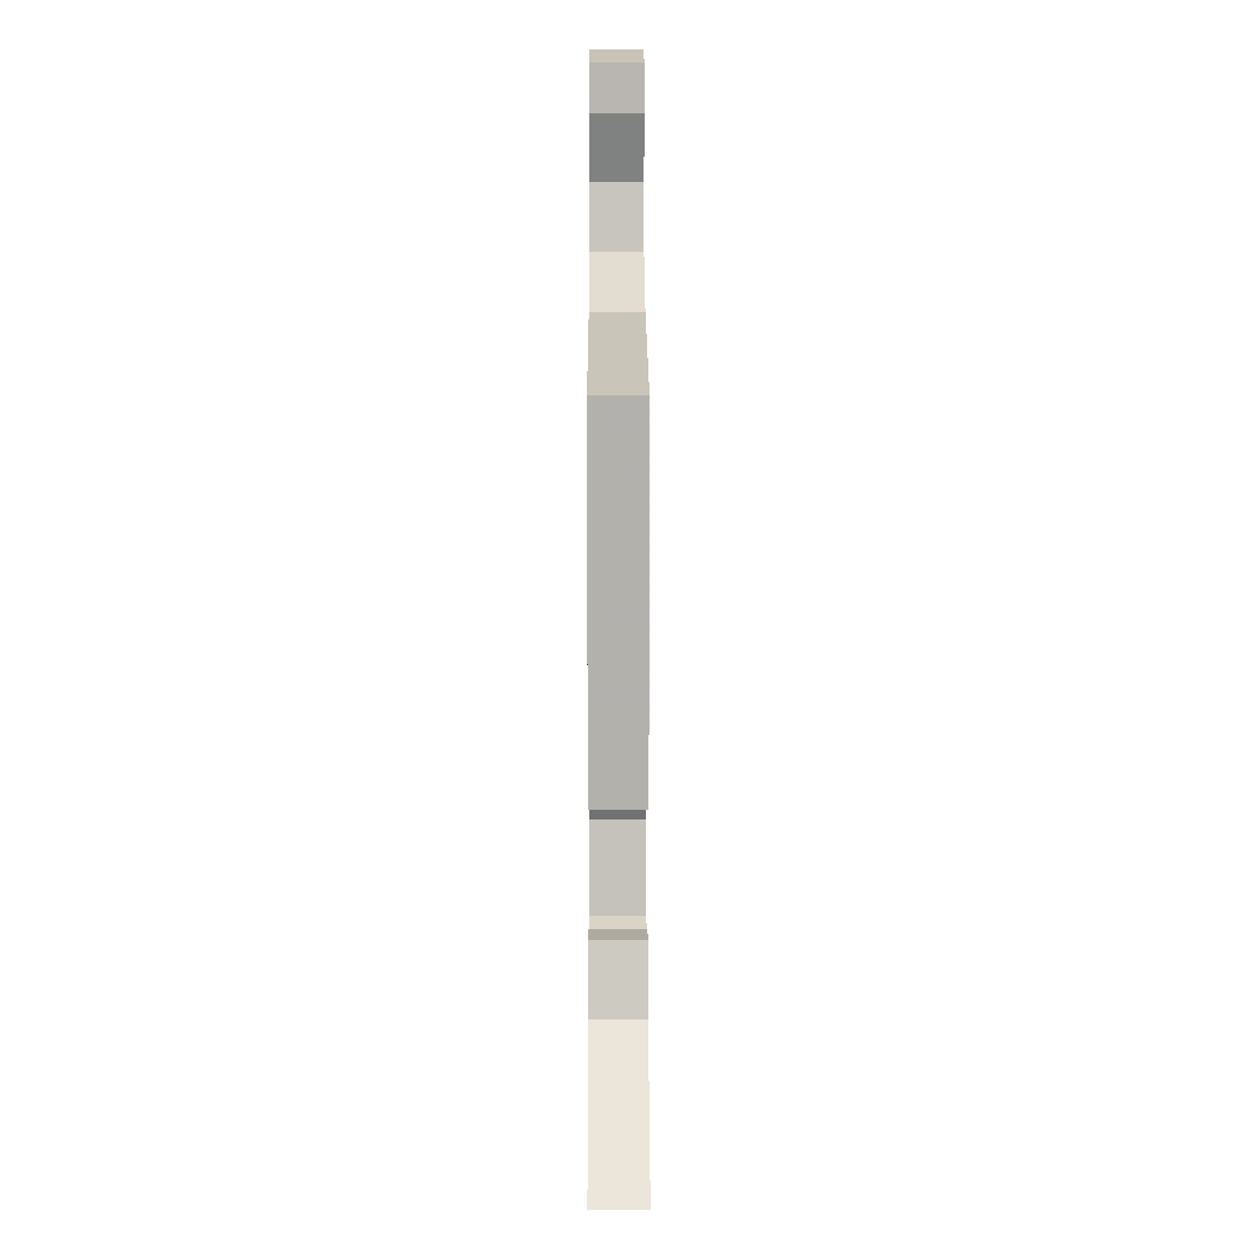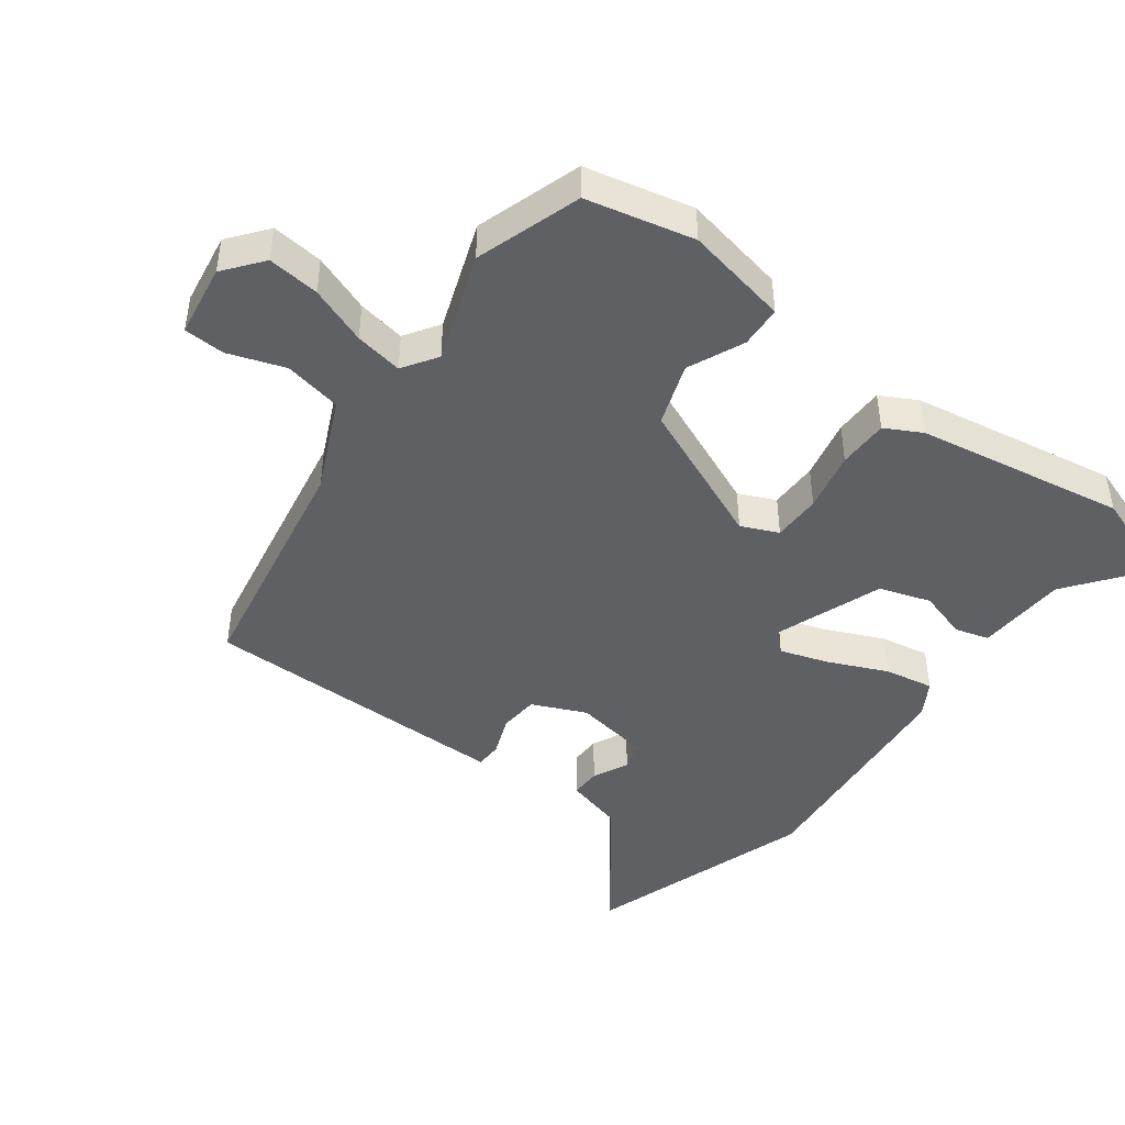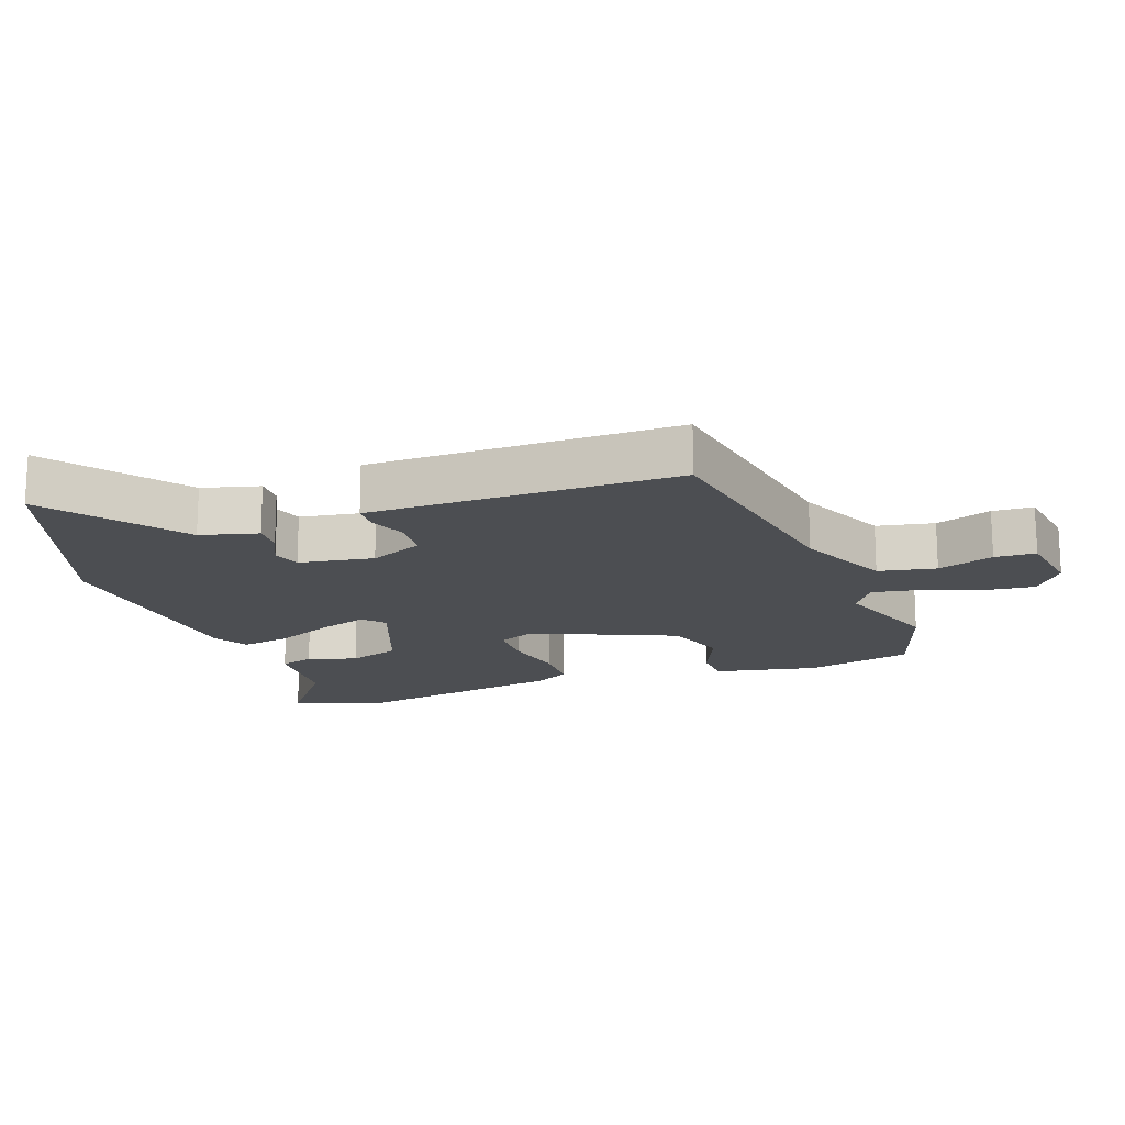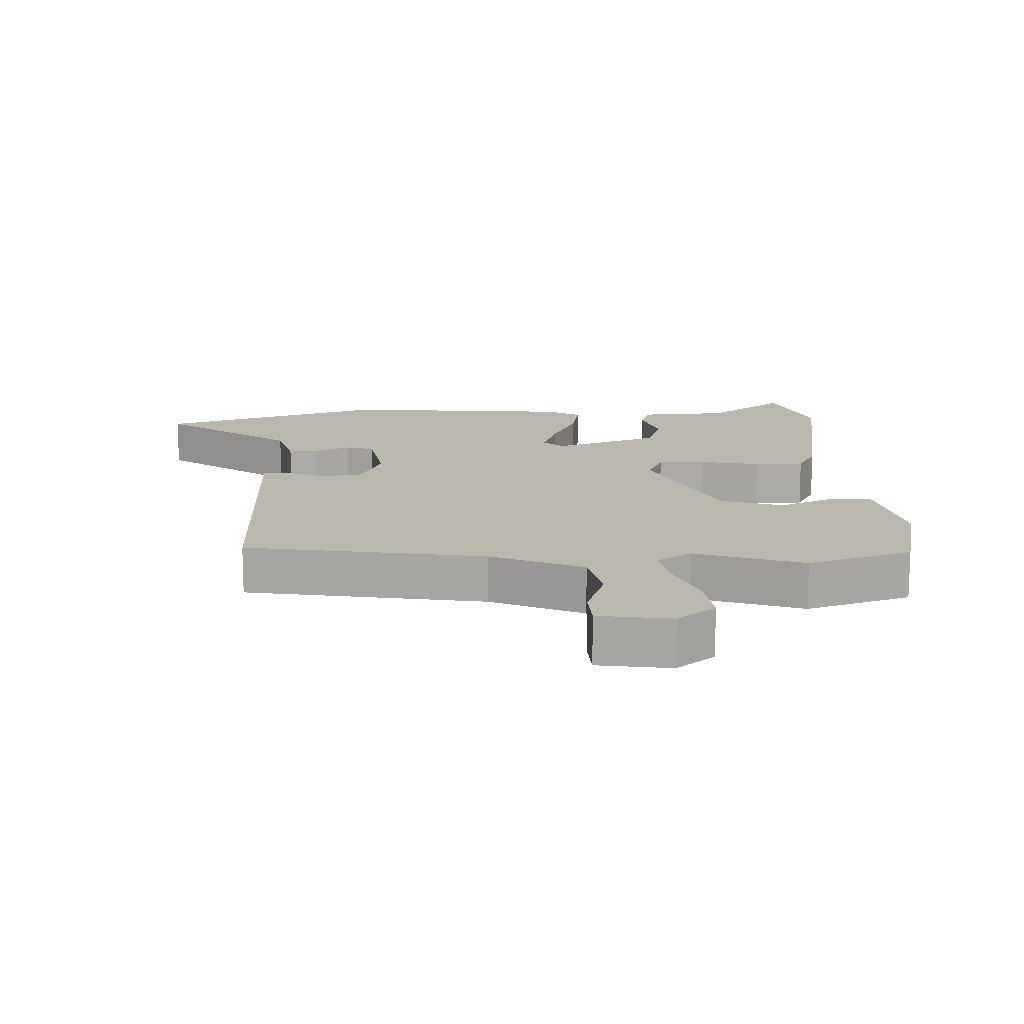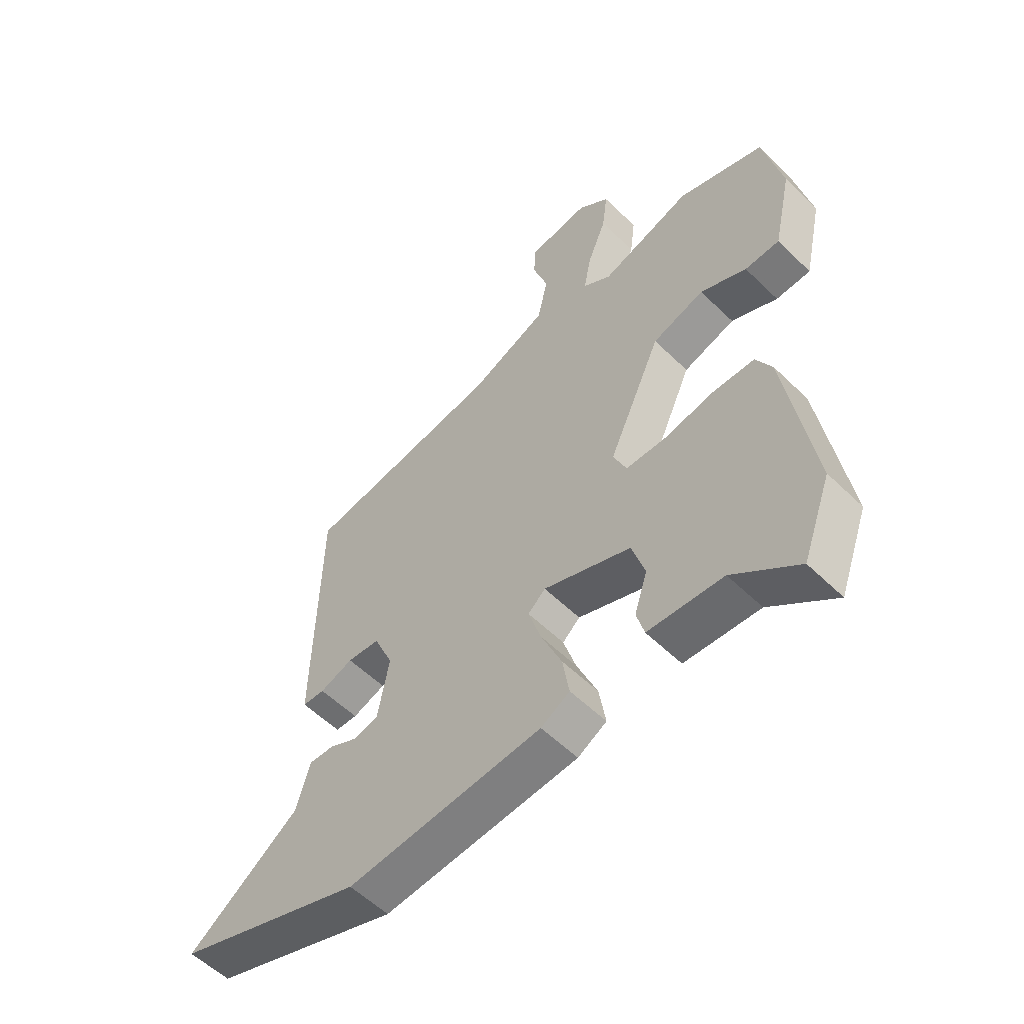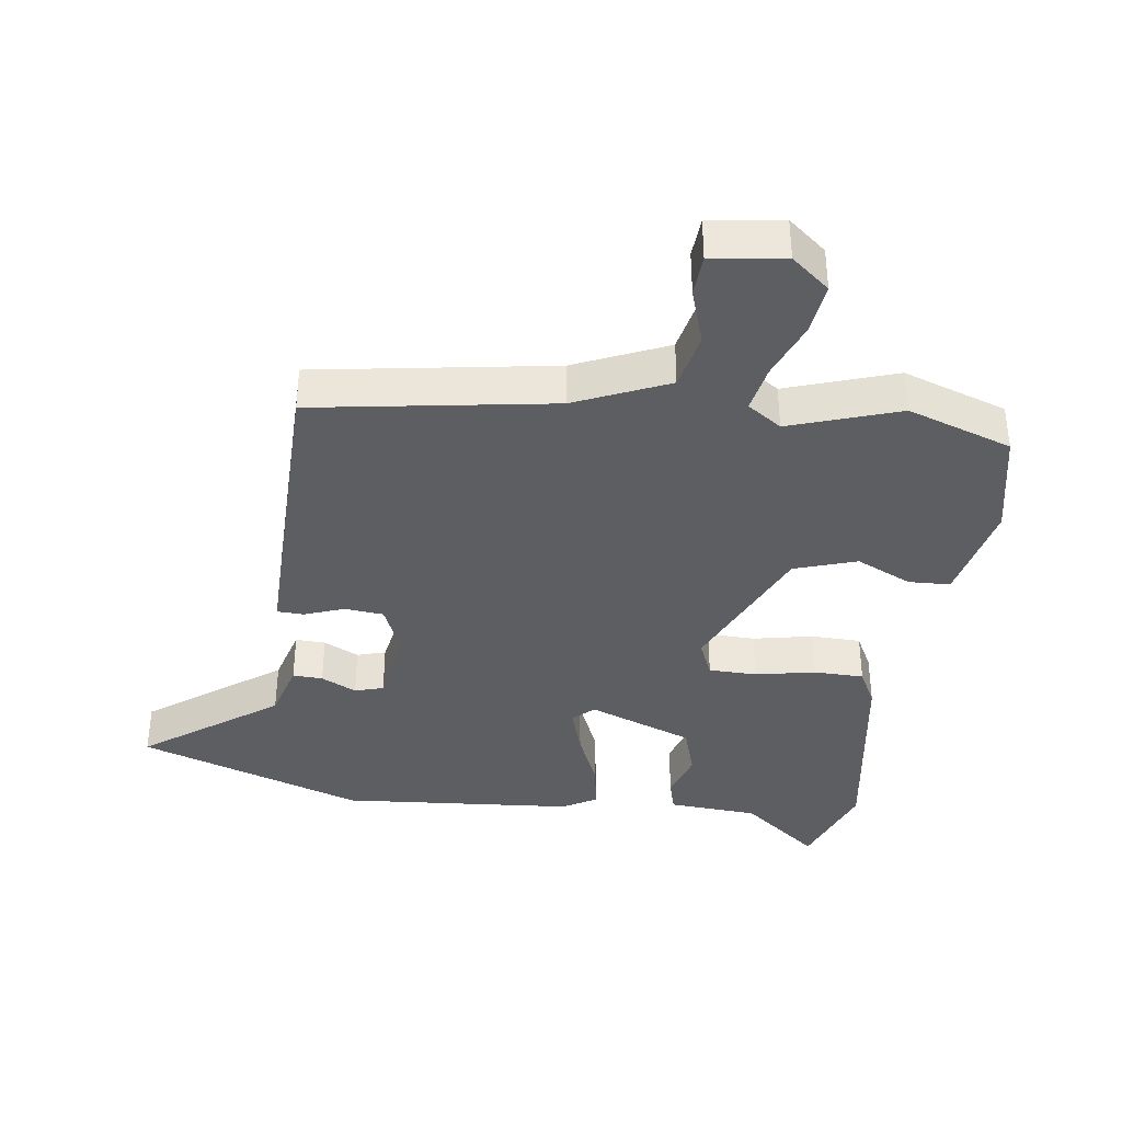
<metadata>
{"format":"obj","ext":"obj","renderer":"f3d","projection":"perspective","resolution":1024,"background":"white","views":[{"elev":11.9,"azim":-90.2,"up":"+Z"},{"elev":-45.1,"azim":54.5,"up":"+Y"},{"elev":-17.0,"azim":-69.2,"up":"+Y"},{"elev":14.5,"azim":-1.3,"up":"+Y"},{"elev":-56.4,"azim":44.6,"up":"+Z"},{"elev":-37.7,"azim":-7.5,"up":"+Y"}]}
</metadata>
<code>
v 0.355 0.07 0.551
v 0.515 0.07 0.495
v 0.549 0.07 0.33
v 0.514 0.07 0.172
v 0.45 0.07 0.17
v 0.365 0.07 0.21
v 0.269 0.07 0.179
v 0.171 0.07 -0.039
v 0.195 0.07 -0.096
v 0.269 0.07 -0.098
v 0.361 0.07 -0.08
v 0.438 0.07 -0.082
v 0.467 0.07 -0.139
v 0.515 0.07 -0.46
v 0.462 0.07 -0.603
v 0.343 0.07 -0.508
v 0.205 0.07 -0.498
v 0.191 0.07 -0.446
v 0.215 0.07 -0.371
v 0.191 0.07 -0.292
v 0.03 0.07 -0.229
v -0.002 0.07 -0.258
v 0.021 0.07 -0.333
v 0.059 0.07 -0.424
v 0.071 0.07 -0.499
v 0.018 0.07 -0.529
v -0.341 0.07 -0.556
v -0.687 0.07 -0.434
v -0.482 0.07 -0.285
v -0.457 0.07 -0.197
v -0.411 0.07 -0.199
v -0.357 0.07 -0.226
v -0.313 0.07 -0.213
v -0.292 0.07 -0.098
v -0.327 0.07 -0.015
v -0.387 0.07 -0.009
v -0.448 0.07 -0.031
v -0.489 0.07 -0.029
v -0.488 0.07 0.045
v -0.481 0.07 0.447
v -0.114 0.07 0.504
v 0.029 0.07 0.566
v 0.048 0.07 0.654
v 0.02 0.07 0.741
v 0.024 0.07 0.804
v 0.136 0.07 0.819
v 0.194 0.07 0.771
v 0.184 0.07 0.692
v 0.149 0.07 0.604
v 0.135 0.07 0.531
v 0.187 0.07 0.495
v 0.355 0 0.551
v 0.515 0 0.495
v 0.549 0 0.33
v 0.514 0 0.172
v 0.45 0 0.17
v 0.365 0 0.21
v 0.269 0 0.179
v 0.171 0 -0.039
v 0.195 0 -0.096
v 0.269 0 -0.098
v 0.361 0 -0.08
v 0.438 0 -0.082
v 0.467 0 -0.139
v 0.515 0 -0.46
v 0.462 0 -0.603
v 0.343 0 -0.508
v 0.205 0 -0.498
v 0.191 0 -0.446
v 0.215 0 -0.371
v 0.191 0 -0.292
v 0.03 0 -0.229
v -0.002 0 -0.258
v 0.021 0 -0.333
v 0.059 0 -0.424
v 0.071 0 -0.499
v 0.018 0 -0.529
v -0.341 0 -0.556
v -0.687 0 -0.434
v -0.482 0 -0.285
v -0.457 0 -0.197
v -0.411 0 -0.199
v -0.357 0 -0.226
v -0.313 0 -0.213
v -0.292 0 -0.098
v -0.327 0 -0.015
v -0.387 0 -0.009
v -0.448 0 -0.031
v -0.489 0 -0.029
v -0.488 0 0.045
v -0.481 0 0.447
v -0.114 0 0.504
v 0.029 0 0.566
v 0.048 0 0.654
v 0.02 0 0.741
v 0.024 0 0.804
v 0.136 0 0.819
v 0.194 0 0.771
v 0.184 0 0.692
v 0.149 0 0.604
v 0.135 0 0.531
v 0.187 0 0.495
f 47 48 49
f 46 47 49
f 45 46 49
f 44 45 49
f 43 44 49
f 42 43 49 50
f 41 42 50 51
f 40 41 51
f 39 40 51
f 38 39 51
f 37 38 51
f 36 37 51
f 29 30 31 32
f 29 32 33
f 28 29 33
f 27 28 33
f 26 27 33
f 25 26 33
f 24 25 33
f 23 24 33
f 22 23 33 34
f 16 17 18 19
f 16 19 20
f 15 16 20
f 14 15 20
f 13 14 20
f 12 13 20
f 11 12 20
f 10 11 20
f 9 10 20 21
f 4 5 6
f 3 4 6
f 2 3 6
f 1 2 6
f 51 1 6
f 51 6 7
f 51 7 8
f 36 51 8
f 35 36 8
f 34 35 8
f 22 34 8
f 21 22 8
f 8 9 21
f 100 99 98
f 100 98 97
f 100 97 96
f 100 96 95
f 100 95 94
f 101 100 94 93
f 102 101 93 92
f 102 92 91
f 102 91 90
f 102 90 89
f 102 89 88
f 102 88 87
f 83 82 81 80
f 84 83 80
f 84 80 79
f 84 79 78
f 84 78 77
f 84 77 76
f 84 76 75
f 84 75 74
f 85 84 74 73
f 70 69 68 67
f 71 70 67
f 71 67 66
f 71 66 65
f 71 65 64
f 71 64 63
f 71 63 62
f 71 62 61
f 72 71 61 60
f 57 56 55
f 57 55 54
f 57 54 53
f 57 53 52
f 57 52 102
f 58 57 102
f 59 58 102
f 59 102 87
f 59 87 86
f 59 86 85
f 59 85 73
f 59 73 72
f 72 60 59
f 1 52 53 2
f 2 53 54 3
f 3 54 55 4
f 4 55 56 5
f 5 56 57 6
f 6 57 58 7
f 7 58 59 8
f 8 59 60 9
f 9 60 61 10
f 10 61 62 11
f 11 62 63 12
f 12 63 64 13
f 13 64 65 14
f 14 65 66 15
f 15 66 67 16
f 16 67 68 17
f 17 68 69 18
f 18 69 70 19
f 19 70 71 20
f 20 71 72 21
f 21 72 73 22
f 22 73 74 23
f 23 74 75 24
f 24 75 76 25
f 25 76 77 26
f 26 77 78 27
f 27 78 79 28
f 28 79 80 29
f 29 80 81 30
f 30 81 82 31
f 31 82 83 32
f 32 83 84 33
f 33 84 85 34
f 34 85 86 35
f 35 86 87 36
f 36 87 88 37
f 37 88 89 38
f 38 89 90 39
f 39 90 91 40
f 40 91 92 41
f 41 92 93 42
f 42 93 94 43
f 43 94 95 44
f 44 95 96 45
f 45 96 97 46
f 46 97 98 47
f 47 98 99 48
f 48 99 100 49
f 49 100 101 50
f 50 101 102 51
f 51 102 52 1

</code>
